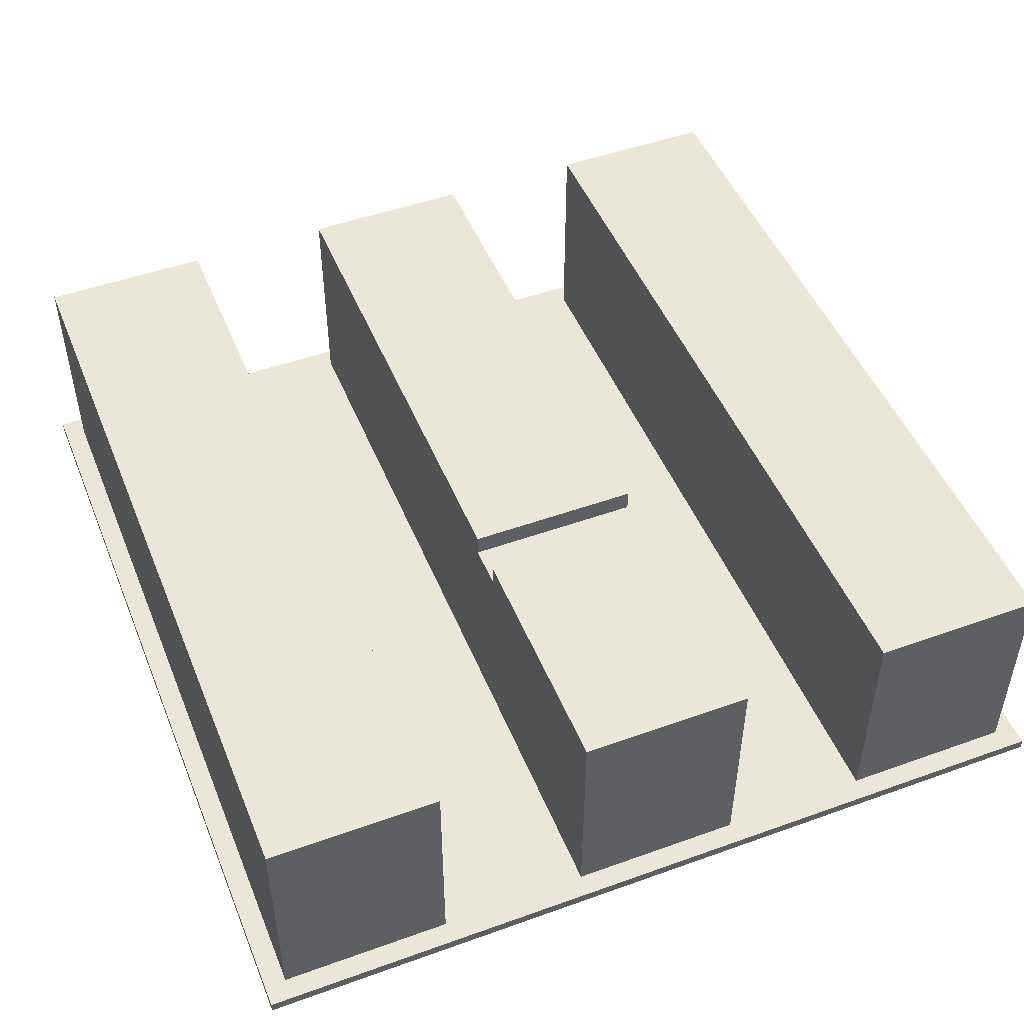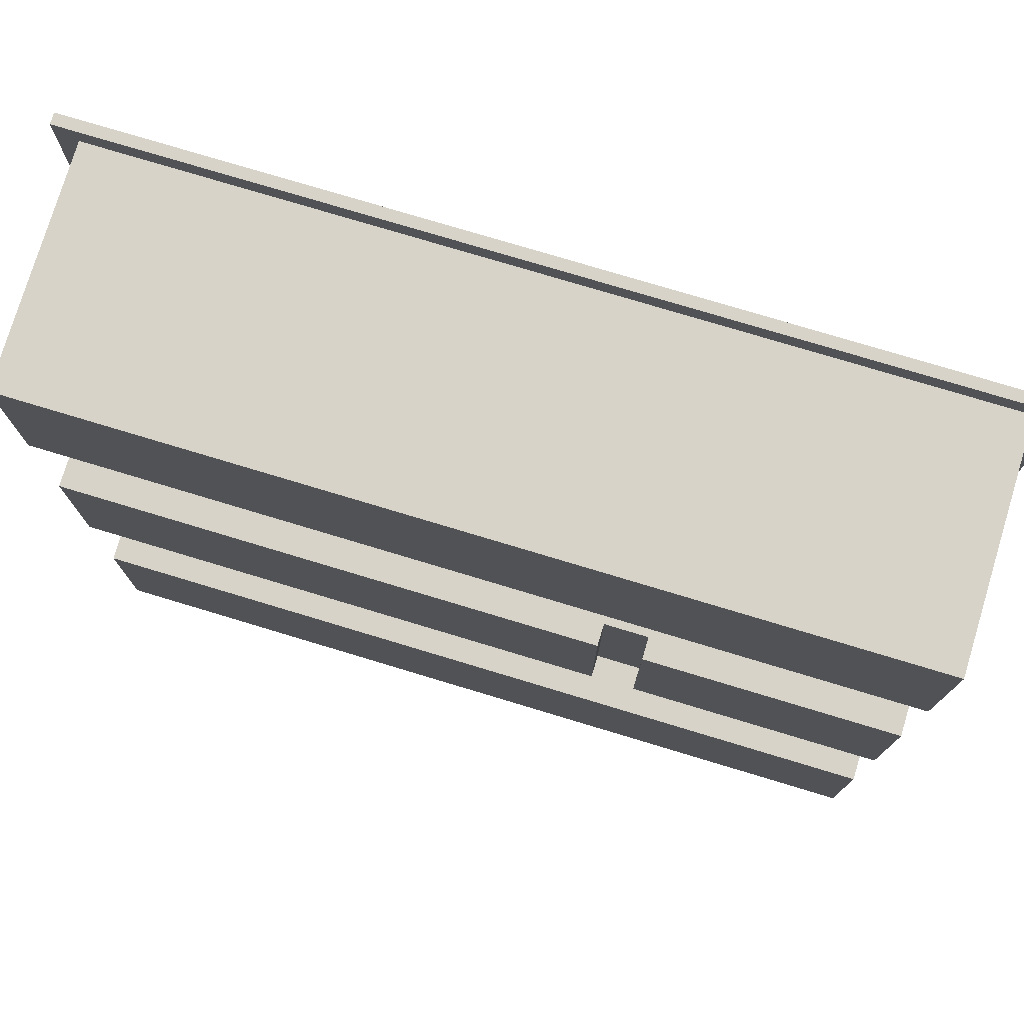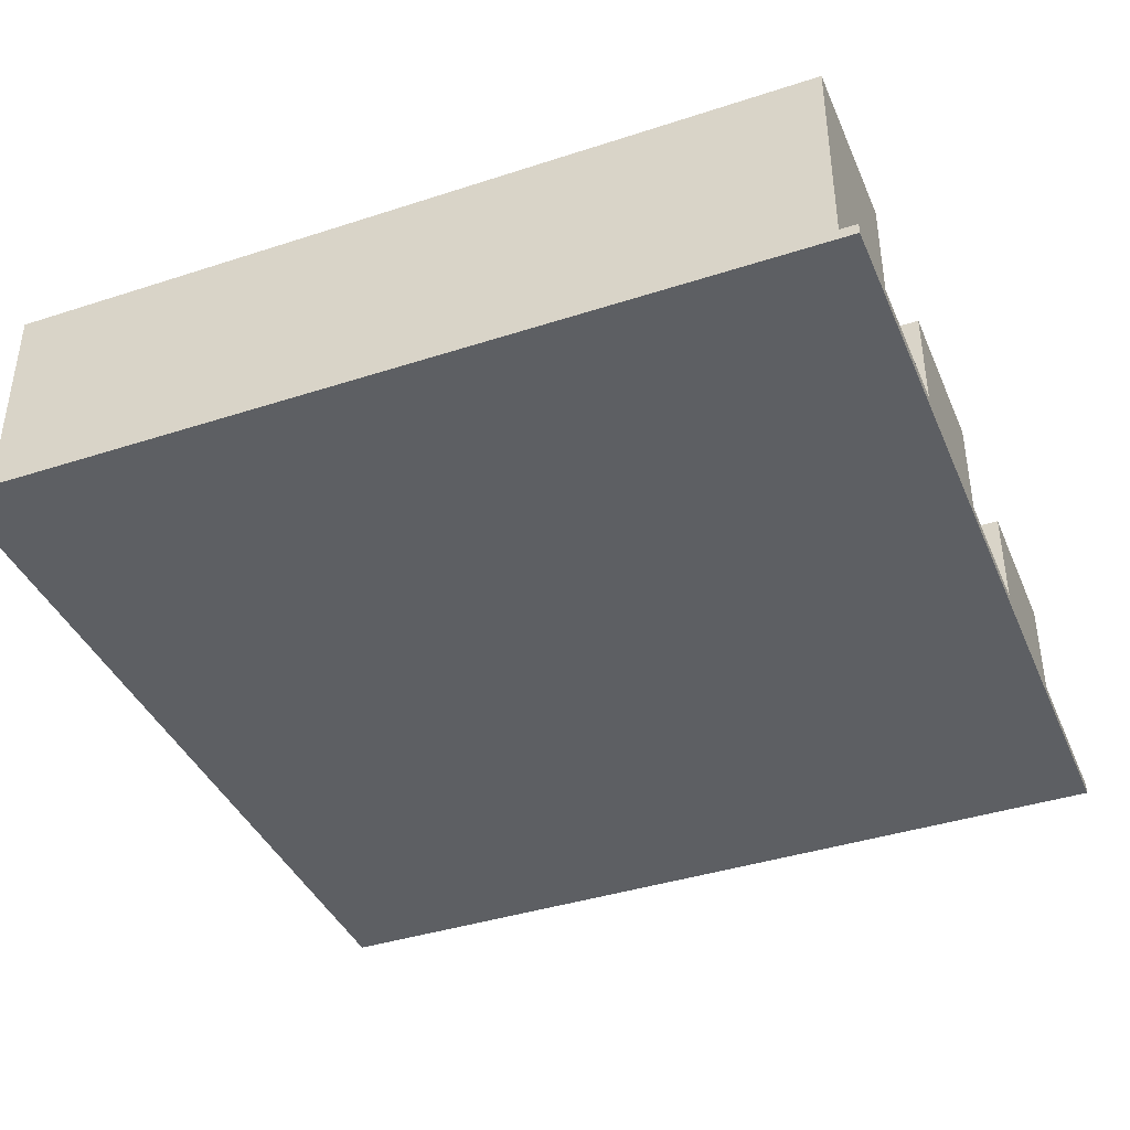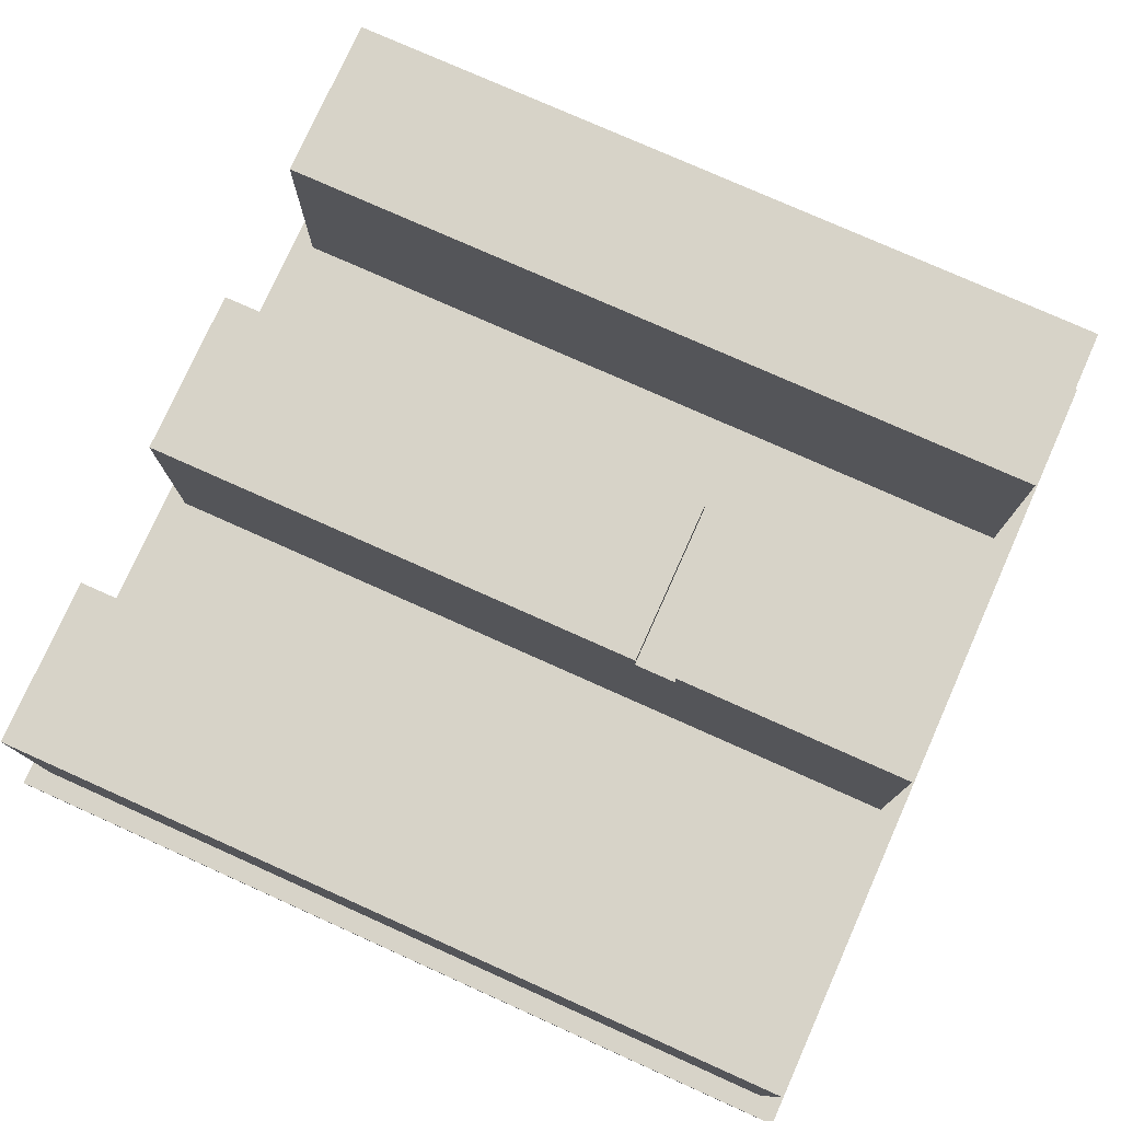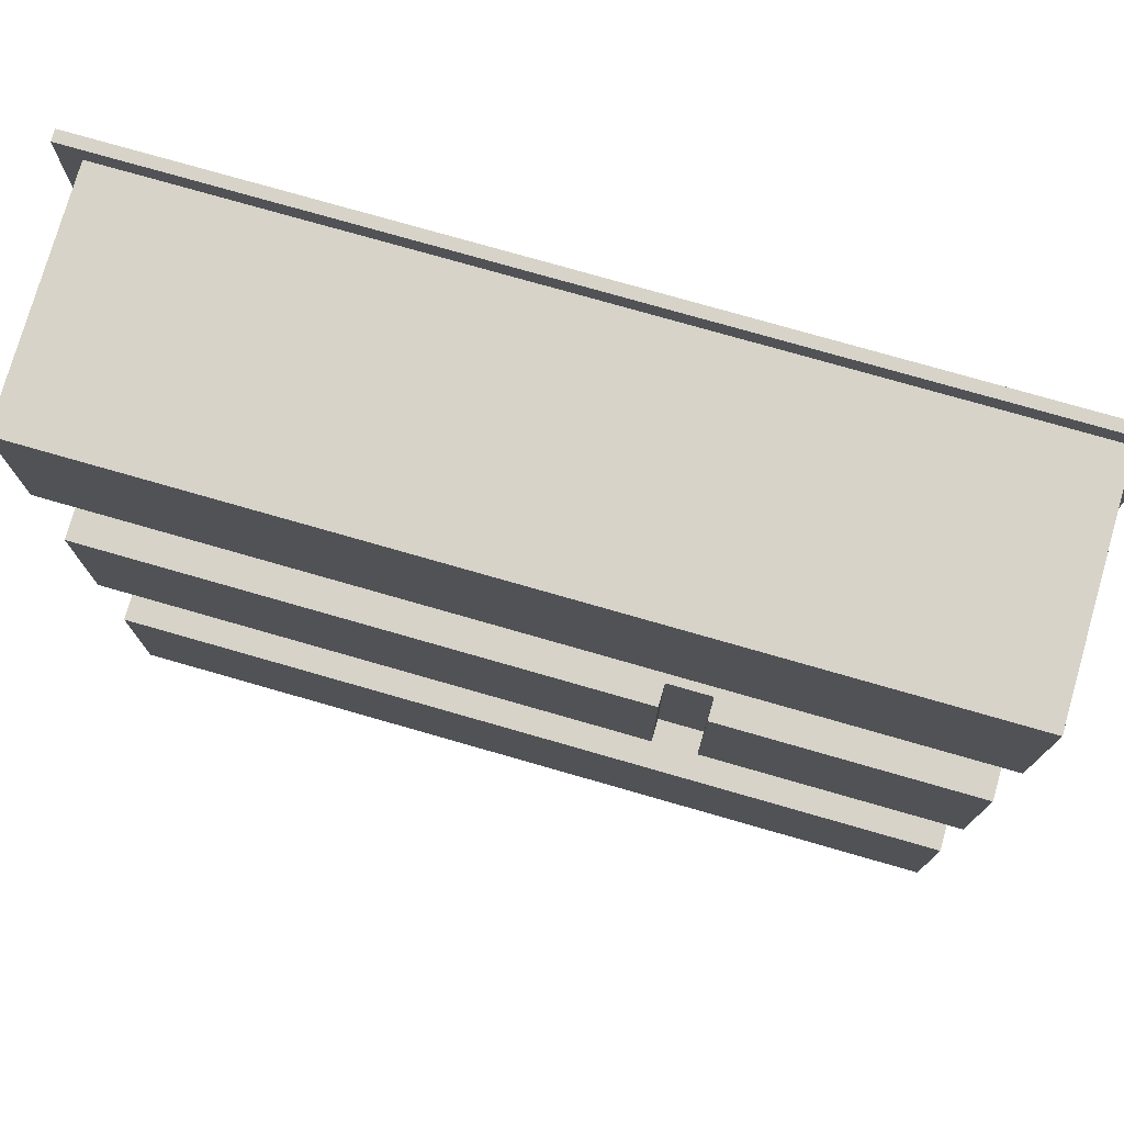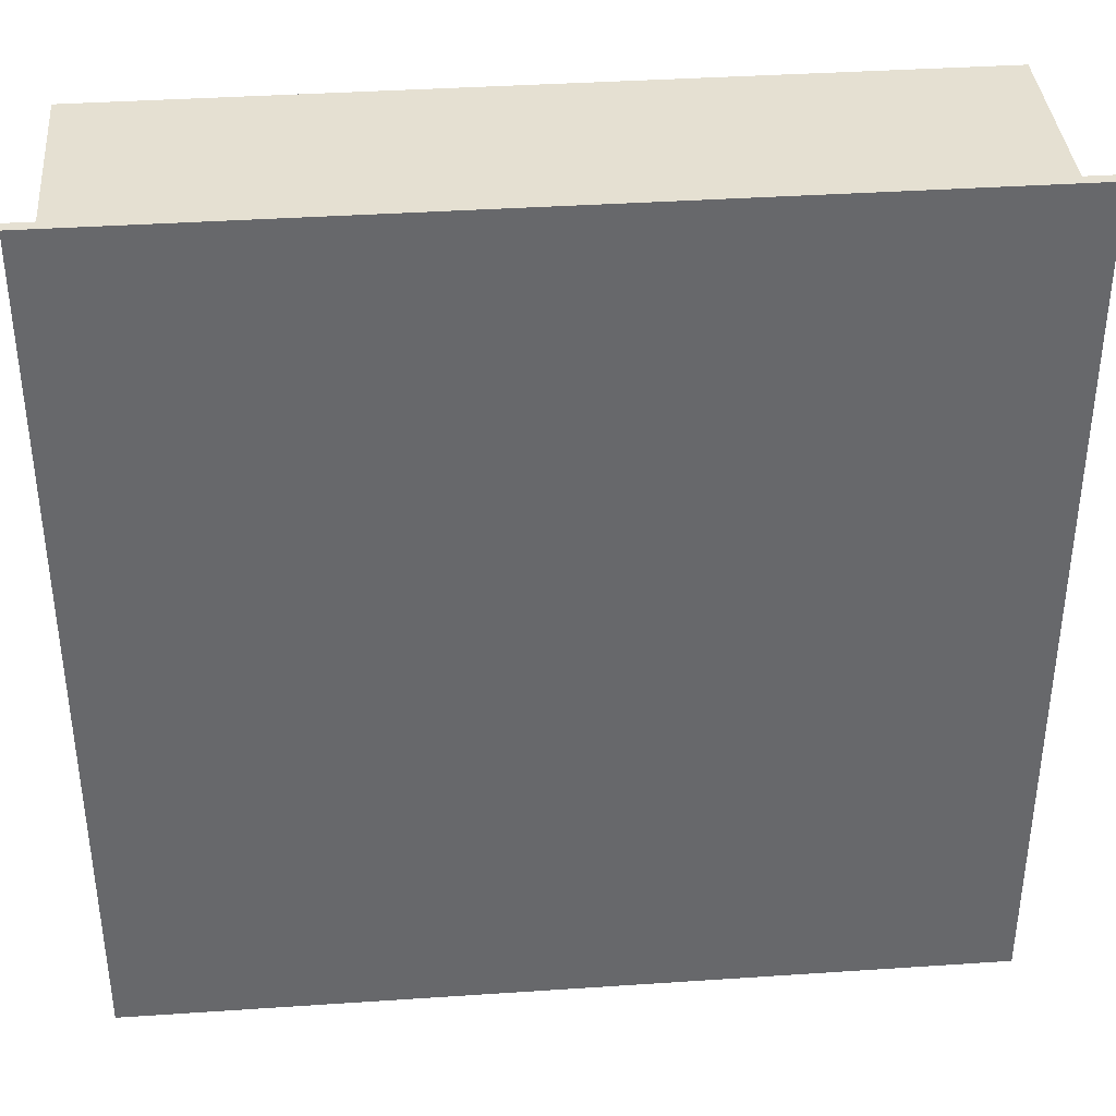
<metadata>
{"format":"obj","ext":"obj","renderer":"f3d","projection":"perspective","resolution":1024,"background":"white","views":[{"elev":48.7,"azim":-111.8,"up":"+Y"},{"elev":76.8,"azim":-163.2,"up":"+Z"},{"elev":-40.0,"azim":21.9,"up":"+Y"},{"elev":77.2,"azim":-155.9,"up":"+Y"},{"elev":76.6,"azim":-164.0,"up":"+Z"},{"elev":37.8,"azim":-4.9,"up":"+Z"}]}
</metadata>
<code>
g Asset-27
v -40 0 40
v -40 0 -40
v -40 1 40
v -40 1 -40
v -38 1 38
v -38 1 22
v -38 1 8
v -38 1 -8
v -38 1 -22
v -38 1 -38
v -38 22 38
v -38 22 22
v -38 22 8
v -38 22 -8
v -38 22 -22
v -38 22 -38
v -11 20 8
v -11 20 -8
v -11 22 8
v -11 22 -8
v -15 20 8
v -15 20 -8
v -15 22 8
v -15 22 -8
v 38 1 38
v 38 1 22
v 38 1 8
v 38 1 -8
v 38 1 -22
v 38 1 -38
v 38 22 38
v 38 22 22
v 38 22 8
v 38 22 -8
v 38 22 -22
v 38 22 -38
v 40 0 40
v 40 0 -40
v 40 1 40
v 40 1 -40
v -40 0 40
v -40 1 40
v 40 0 40
v 40 1 40
v -38 1 38
v -38 22 38
v 38 1 38
v 38 22 38
v -38 1 8
v -38 22 8
v -15 20 8
v -15 22 8
v -11 20 8
v -11 22 8
v 38 1 8
v 38 22 8
v -38 1 -22
v -38 22 -22
v 38 1 -22
v 38 22 -22
v -38 1 22
v -38 22 22
v 38 1 22
v 38 22 22
v -38 1 -8
v -38 22 -8
v -15 20 -8
v -15 22 -8
v -11 20 -8
v -11 22 -8
v 38 1 -8
v 38 22 -8
v -38 1 -38
v -38 22 -38
v 38 1 -38
v 38 22 -38
v -40 0 -40
v -40 1 -40
v 40 0 -40
v 40 1 -40
v -40 0 40
v 40 0 40
v -40 0 -40
v 40 0 -40
v -40 1 40
v 40 1 40
v -38 1 38
v 38 1 38
v -38 1 22
v 38 1 22
v -38 1 8
v 38 1 8
v -38 1 -8
v 38 1 -8
v -38 1 -22
v 38 1 -22
v -38 1 -38
v 38 1 -38
v -40 1 -40
v 40 1 -40
v -15 20 8
v -11 20 8
v -15 20 -8
v -11 20 -8
v -38 22 38
v 38 22 38
v -38 22 22
v 38 22 22
v -38 22 8
v -15 22 8
v -11 22 8
v 38 22 8
v -38 22 -8
v -15 22 -8
v -11 22 -8
v 38 22 -8
v -38 22 -22
v 38 22 -22
v -38 22 -38
v 38 22 -38
f 3 2 1
f 4 2 3
f 11 6 5
f 12 6 11
f 13 8 7
f 14 8 13
f 15 10 9
f 16 10 15
f 19 18 17
f 20 18 19
f 21 22 23
f 23 22 24
f 25 26 31
f 31 26 32
f 27 28 33
f 33 28 34
f 29 30 35
f 35 30 36
f 37 38 39
f 39 38 40
f 43 42 41
f 44 42 43
f 47 46 45
f 48 46 47
f 51 50 49
f 52 50 51
f 53 51 49
f 55 53 49
f 55 54 53
f 56 54 55
f 59 58 57
f 60 58 59
f 61 62 63
f 63 62 64
f 65 66 67
f 67 66 68
f 65 67 69
f 65 69 71
f 69 70 71
f 71 70 72
f 73 74 75
f 75 74 76
f 77 78 79
f 79 78 80
f 83 82 81
f 84 82 83
f 85 86 87
f 87 86 88
f 85 87 89
f 88 86 90
f 85 89 91
f 89 90 91
f 90 86 92
f 91 90 92
f 85 91 93
f 92 86 94
f 85 93 95
f 93 94 95
f 94 86 96
f 95 94 96
f 85 95 97
f 96 86 98
f 85 97 99
f 97 98 99
f 98 86 100
f 99 98 100
f 101 102 103
f 103 102 104
f 105 106 107
f 107 106 108
f 109 110 113
f 113 110 114
f 111 112 115
f 115 112 116
f 117 118 119
f 119 118 120

</code>
